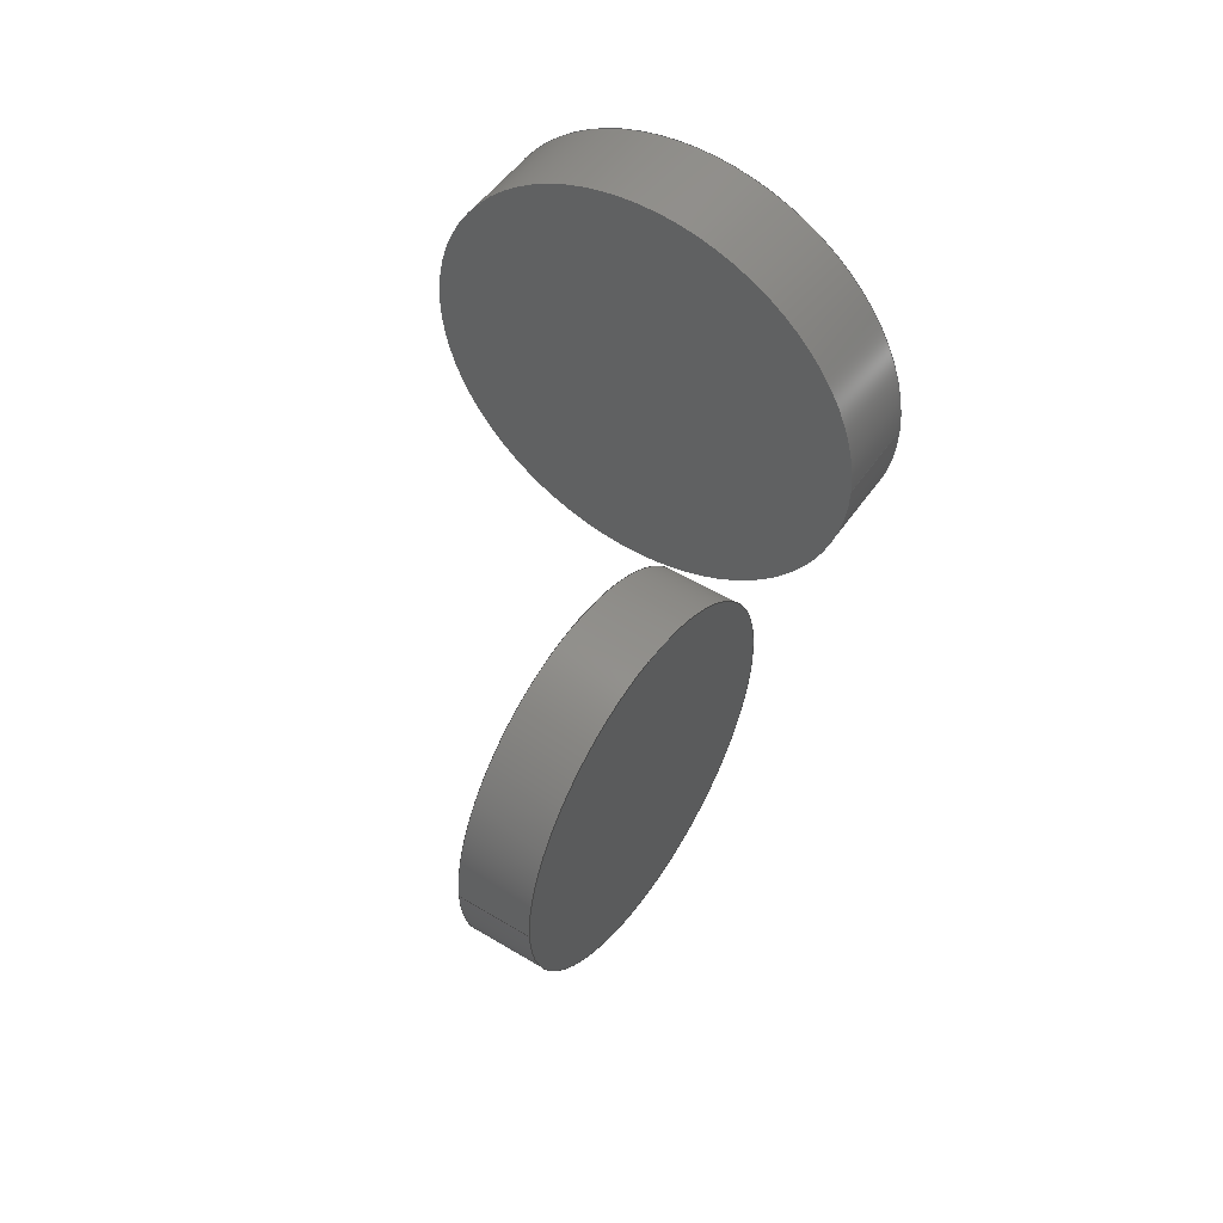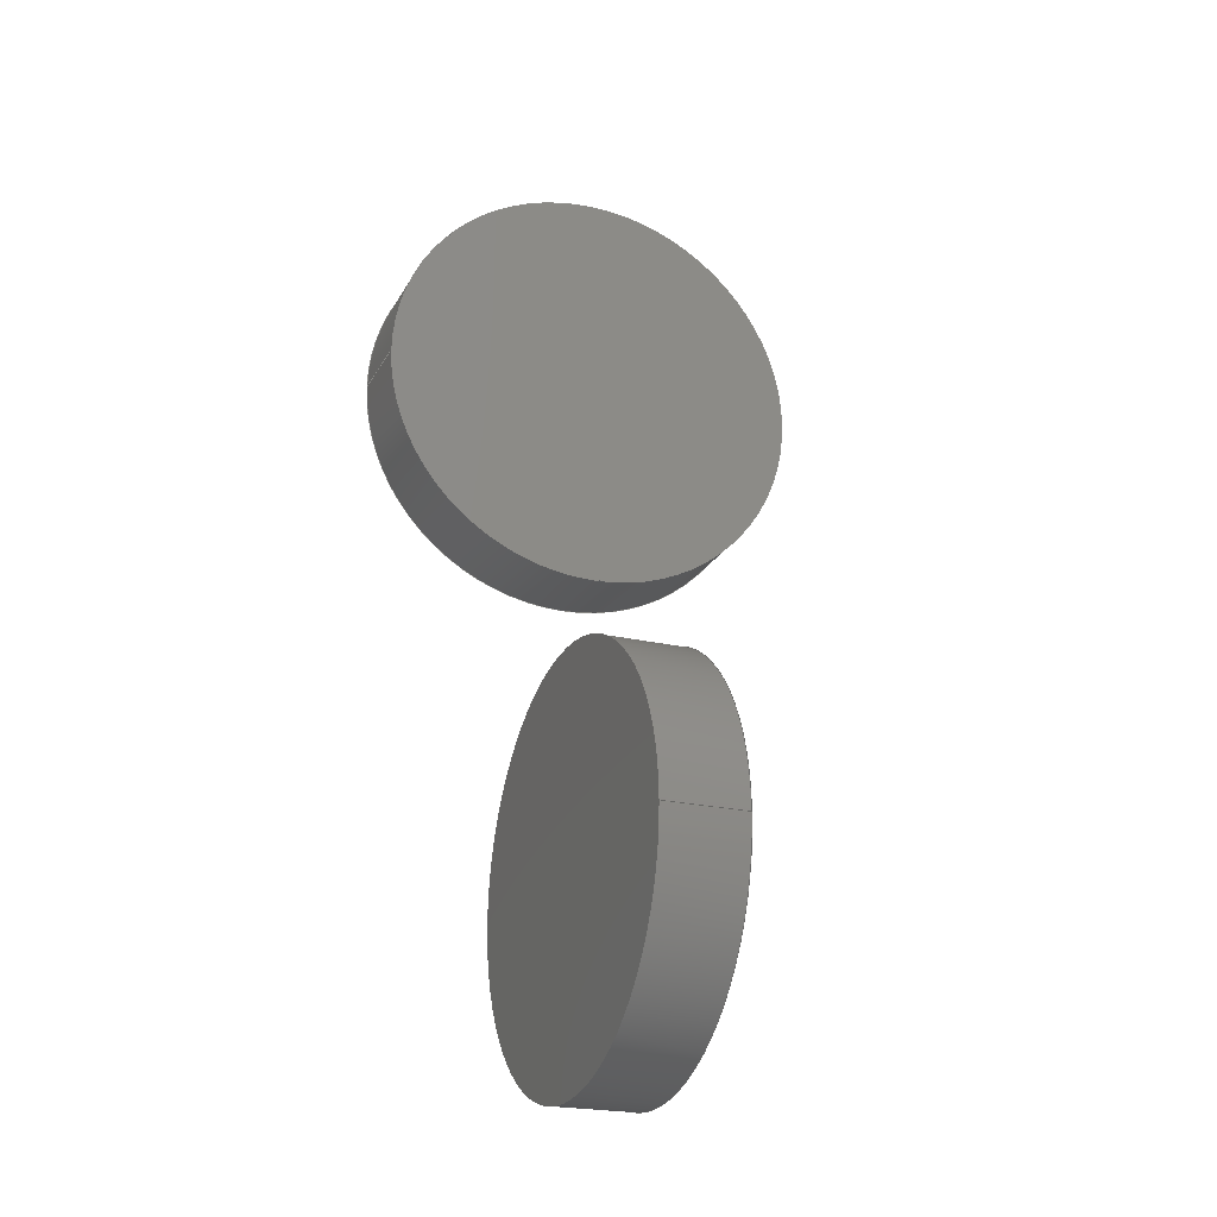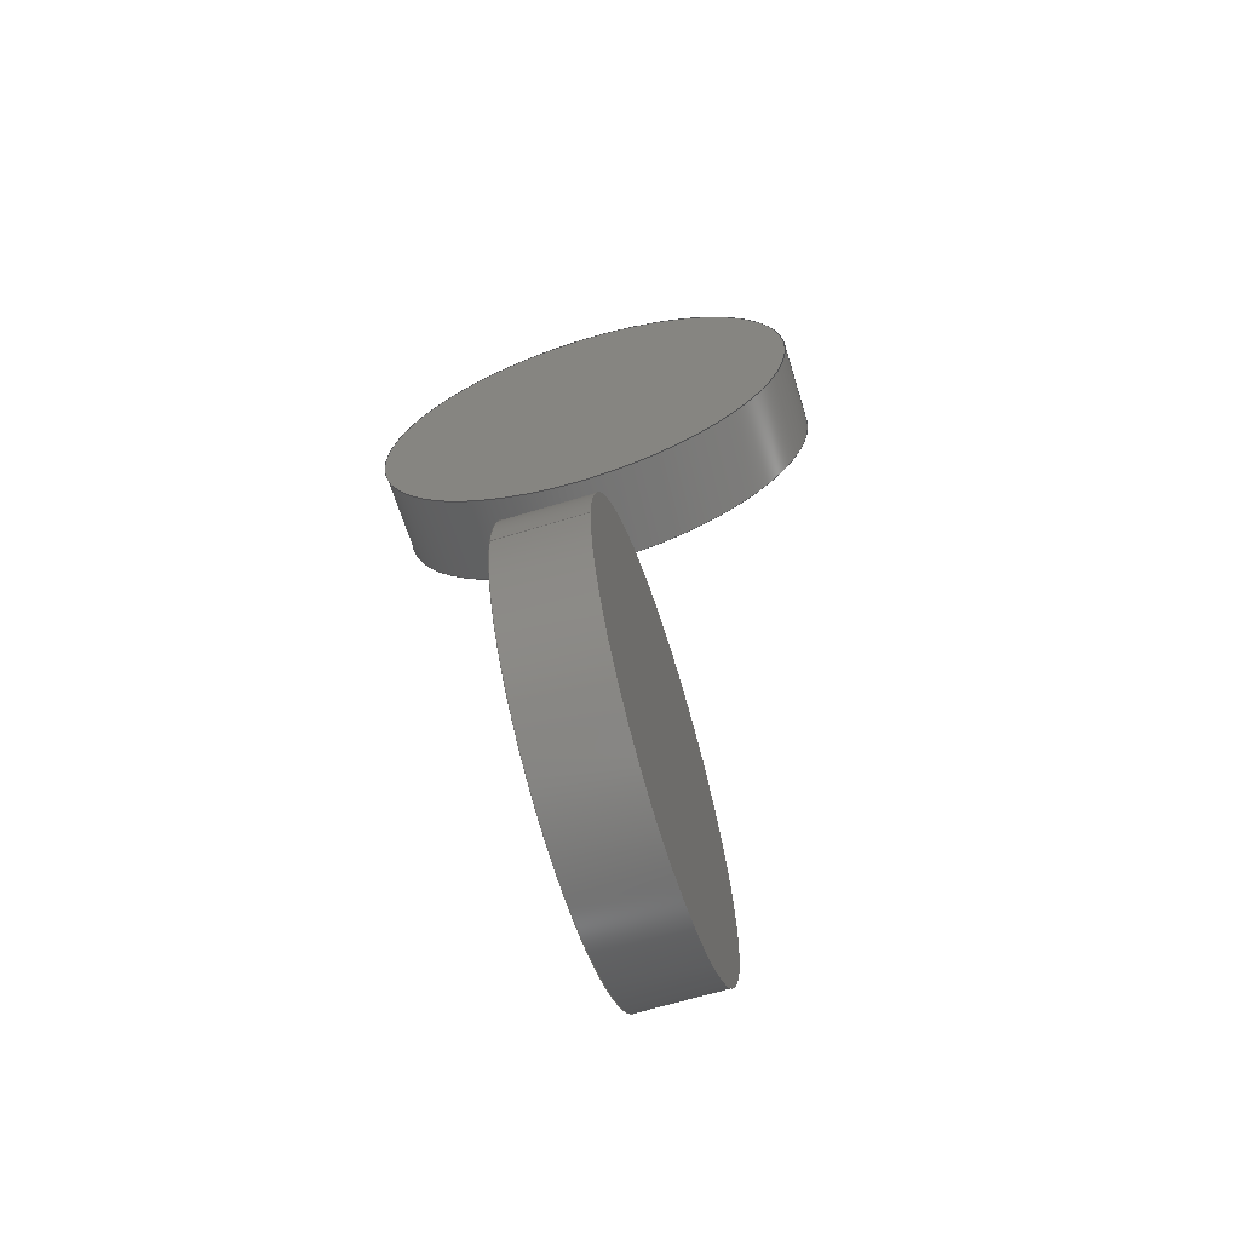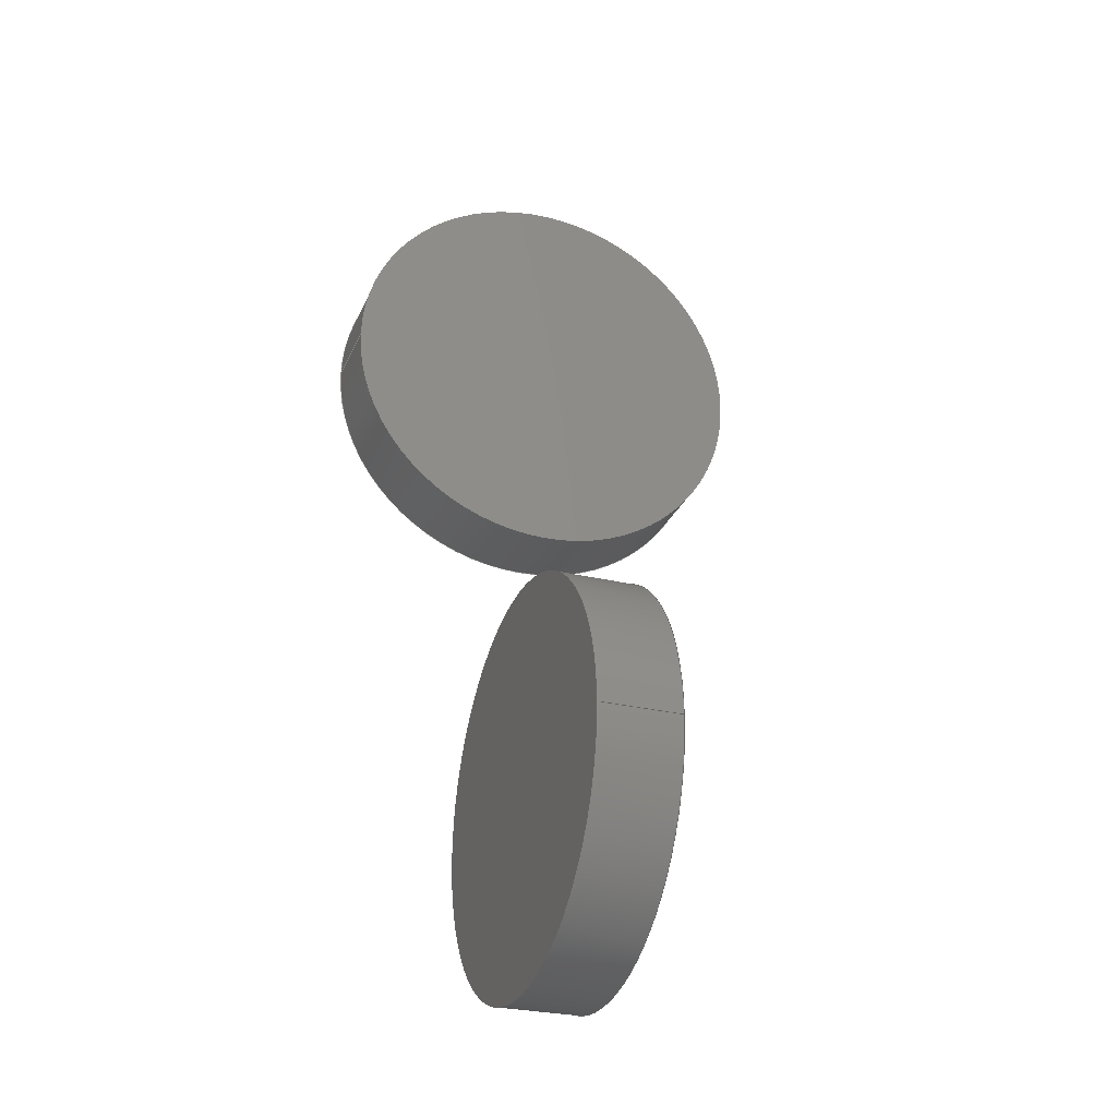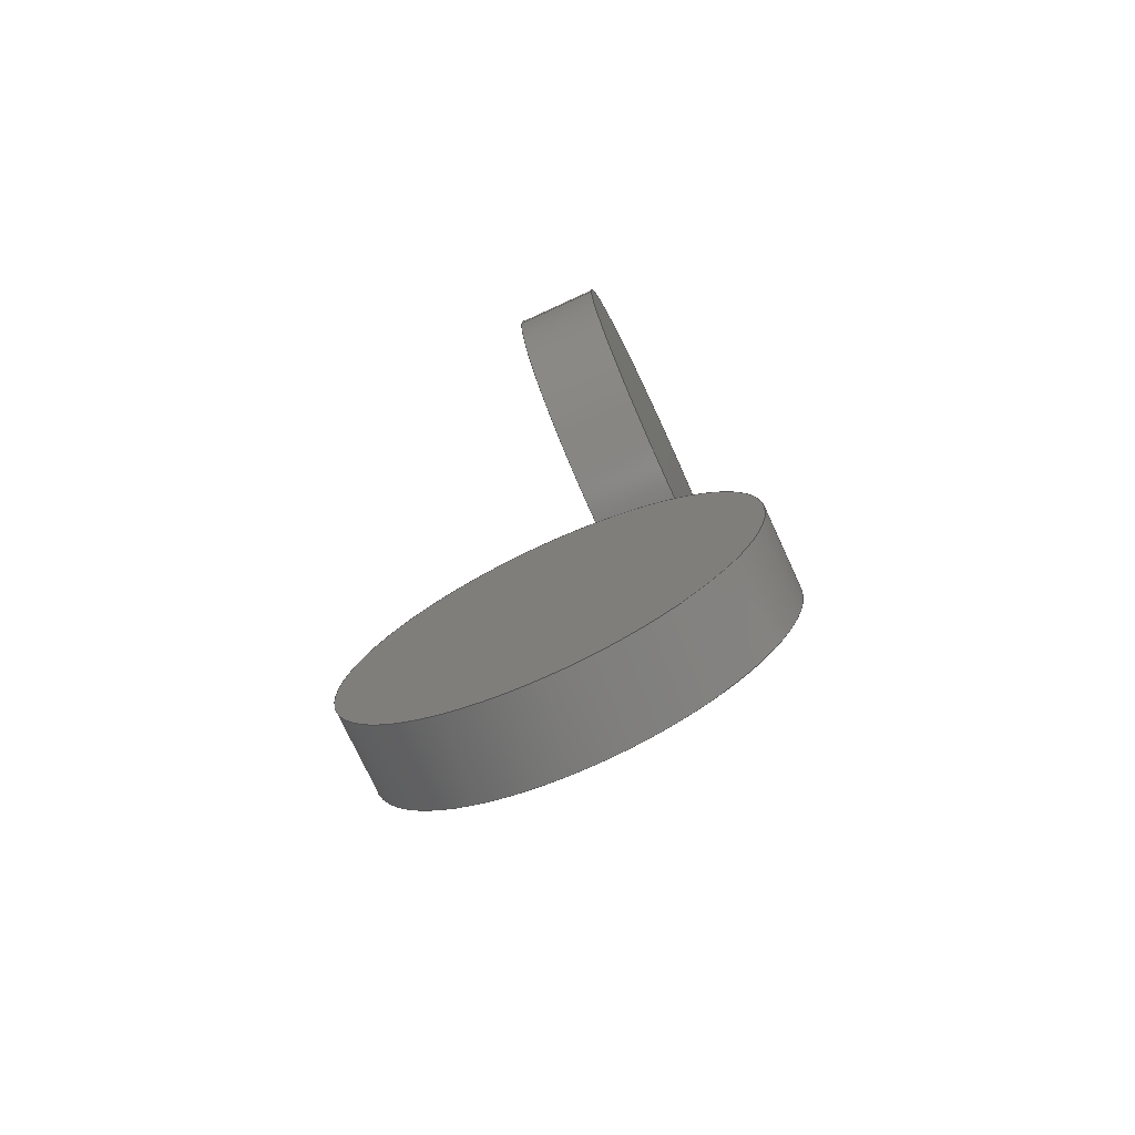
<metadata>
{"format":"step","ext":"stp","renderer":"f3d","projection":"perspective","resolution":1024,"background":"white","views":[{"elev":50.9,"azim":123.3,"up":"+Y"},{"elev":-22.5,"azim":67.9,"up":"+Y"},{"elev":-65.0,"azim":-72.8,"up":"+Y"},{"elev":-28.2,"azim":69.9,"up":"+Y"},{"elev":-74.5,"azim":-155.3,"up":"+Y"}]}
</metadata>
<code>
ISO-10303-21;
DATA;
#1=PRODUCT('Product1','','',(#157)) ;
#2=PRODUCT('Product2','','',(#157)) ;
#3=PRODUCT('Part1','','',(#157)) ;
#4=APPLICATION_CONTEXT('configuration controlled 3D design of mechanical parts and assemblies') ;
#5=PRODUCT_DEFINITION('',' ',#169,#136) ;
#6=PRODUCT_DEFINITION('',' ',#170,#136) ;
#7=SECURITY_CLASSIFICATION(' ',' ',#8) ;
#8=SECURITY_CLASSIFICATION_LEVEL('unclassified') ;
#9=CARTESIAN_POINT('Axis2P3D Location',(0,0,10)) ;
#10=CARTESIAN_POINT('Line Origine',(50,0,10)) ;
#11=CARTESIAN_POINT('Vertex',(50,0,0)) ;
#12=CARTESIAN_POINT('Vertex',(50,0,20)) ;
#13=CARTESIAN_POINT('Axis2P3D Location',(0,0,0)) ;
#14=CARTESIAN_POINT('Vertex',(-50,6.123e-15,0)) ;
#15=CARTESIAN_POINT('Line Origine',(-50,6.123e-15,10)) ;
#16=CARTESIAN_POINT('Vertex',(-50,6.123e-15,20)) ;
#17=CARTESIAN_POINT('Axis2P3D Location',(0,0,20)) ;
#18=CARTESIAN_POINT('Axis2P3D Location',(0,0,0)) ;
#19=CARTESIAN_POINT('Axis2P3D Location',(0,0,20)) ;
#20=CARTESIAN_POINT('Axis2P3D Location',(0,0,0)) ;
#21=CARTESIAN_POINT('Axis2P3D Location',(0,0,20)) ;
#22=CARTESIAN_POINT('NONE',(0,0,0)) ;
#23=CARTESIAN_POINT('NONE',(0,0,0)) ;
#24=CARTESIAN_POINT('NONE',(0,0,0)) ;
#25=CARTESIAN_POINT('NONE',(-29.84,121.9,10.16)) ;
#26=CARTESIAN_POINT('NONE',(0,0,0)) ;
#27=CARTESIAN_POINT('NONE',(0,0,0)) ;
#28=DIRECTION('Axis2P3D Direction',(0,0,1)) ;
#29=DIRECTION('Axis2P3D XDirection',(1,0,0)) ;
#30=DIRECTION('Vector Direction',(0,0,1)) ;
#31=DIRECTION('Axis2P3D Direction',(0,0,1)) ;
#32=DIRECTION('Vector Direction',(0,0,1)) ;
#33=DIRECTION('Axis2P3D Direction',(0,0,1)) ;
#34=DIRECTION('Axis2P3D Direction',(0,0,1)) ;
#35=DIRECTION('Axis2P3D Direction',(0,0,1)) ;
#36=DIRECTION('Axis2P3D Direction',(0,0,1)) ;
#37=DIRECTION('Axis2P3D XDirection',(1,0,0)) ;
#38=DIRECTION('Axis2P3D Direction',(0,0,1)) ;
#39=DIRECTION('Axis2P3D XDirection',(1,0,0)) ;
#40=DIRECTION('NONE',(1,0,0)) ;
#41=DIRECTION('NONE',(0,0,1)) ;
#42=DIRECTION('NONE',(1,0,0)) ;
#43=DIRECTION('NONE',(0,0,1)) ;
#44=DIRECTION('NONE',(1,0,0)) ;
#45=DIRECTION('NONE',(0,0,1)) ;
#46=DIRECTION('NONE',(-3.782e-16,0,-1)) ;
#47=DIRECTION('NONE',(1,0,2.429e-17)) ;
#48=DIRECTION('NONE',(1,0,0)) ;
#49=DIRECTION('NONE',(0,0,1)) ;
#50=DIRECTION('NONE',(1,0,0)) ;
#51=DIRECTION('NONE',(0,0,1)) ;
#52=AXIS2_PLACEMENT_3D('Cylinder Axis2P3D',#9,#28,#29) ;
#53=AXIS2_PLACEMENT_3D('Circle Axis2P3D',#13,#31,$) ;
#54=AXIS2_PLACEMENT_3D('Circle Axis2P3D',#17,#33,$) ;
#55=AXIS2_PLACEMENT_3D('Circle Axis2P3D',#18,#34,$) ;
#56=AXIS2_PLACEMENT_3D('Circle Axis2P3D',#19,#35,$) ;
#57=AXIS2_PLACEMENT_3D('Plane Axis2P3D',#20,#36,#37) ;
#58=AXIS2_PLACEMENT_3D('Plane Axis2P3D',#21,#38,#39) ;
#59=AXIS2_PLACEMENT_3D(' ',#23,#43,#42) ;
#60=AXIS2_PLACEMENT_3D(' ',#22,#41,#40) ;
#61=AXIS2_PLACEMENT_3D(' ',#25,#47,#46) ;
#62=AXIS2_PLACEMENT_3D(' ',#24,#45,#44) ;
#63=AXIS2_PLACEMENT_3D(' ',#27,#51,#50) ;
#64=AXIS2_PLACEMENT_3D(' ',#26,#49,#48) ;
#65=PRODUCT_DEFINITION_SHAPE(' ',' ',#5) ;
#66=PRODUCT_DEFINITION_SHAPE(' ',' ',#6) ;
#67=PRODUCT_DEFINITION_SHAPE(' ',' ',#172) ;
#68=PRODUCT_DEFINITION_SHAPE(' ',' ',#158) ;
#69=PRODUCT_DEFINITION_SHAPE(' ',' ',#159) ;
#70=PRODUCT_DEFINITION_SHAPE(' ',' ',#160) ;
#71=APPROVAL_PERSON_ORGANIZATION(#72,#75,#77) ;
#72=PERSON_AND_ORGANIZATION(#73,#74) ;
#73=PERSON(' ',' ',' ',$,$,$) ;
#74=ORGANIZATION(' ',' ',' ') ;
#75=APPROVAL(#76,' ') ;
#76=APPROVAL_STATUS('not_yet_approved') ;
#77=APPROVAL_ROLE('APPROVER') ;
#78=DATE_AND_TIME(#110,#79) ;
#79=LOCAL_TIME(17,58,5,#80) ;
#80=COORDINATED_UNIVERSAL_TIME_OFFSET(0,0,.AHEAD.) ;
#81=ORIENTED_EDGE('',*,*,#137,.F.) ;
#82=ORIENTED_EDGE('',*,*,#138,.T.) ;
#83=ORIENTED_EDGE('',*,*,#139,.T.) ;
#84=ORIENTED_EDGE('',*,*,#140,.F.) ;
#85=ORIENTED_EDGE('',*,*,#139,.F.) ;
#86=ORIENTED_EDGE('',*,*,#141,.T.) ;
#87=ORIENTED_EDGE('',*,*,#137,.T.) ;
#88=ORIENTED_EDGE('',*,*,#142,.F.) ;
#89=ORIENTED_EDGE('',*,*,#141,.F.) ;
#90=ORIENTED_EDGE('',*,*,#138,.F.) ;
#91=ORIENTED_EDGE('',*,*,#140,.T.) ;
#92=ORIENTED_EDGE('',*,*,#142,.T.) ;
#93=CLOSED_SHELL('Closed Shell',(#103,#104,#105,#106)) ;
#94=ITEM_DEFINED_TRANSFORMATION(' ',' ',#60,#59) ;
#95=ITEM_DEFINED_TRANSFORMATION(' ',' ',#62,#61) ;
#96=ITEM_DEFINED_TRANSFORMATION(' ',' ',#64,#63) ;
#97=VECTOR('Line Direction',#30,1) ;
#98=VECTOR('Line Direction',#32,1) ;
#99=ADVANCED_BREP_SHAPE_REPRESENTATION('NONE',(#109),#187) ;
#100=SHAPE_REPRESENTATION(' ',(#61,#63),#185) ;
#101=SHAPE_REPRESENTATION(' ',(#59,#62,#64),#186) ;
#102=SHAPE_REPRESENTATION(' ',(#60),#187) ;
#103=ADVANCED_FACE('Hauptk\X2\00F6\X0\rper',(#147),#135,.T.) ;
#104=ADVANCED_FACE('Hauptk\X2\00F6\X0\rper',(#148),#135,.T.) ;
#105=ADVANCED_FACE('Hauptk\X2\00F6\X0\rper',(#149),#162,.F.) ;
#106=ADVANCED_FACE('Hauptk\X2\00F6\X0\rper',(#150),#163,.T.) ;
#107=APPLICATION_PROTOCOL_DEFINITION('international standard','config_control_design',1994,#4) ;
#108=APPROVAL_DATE_TIME(#78,#75) ;
#109=MANIFOLD_SOLID_BREP('Hauptk\X2\00F6\X0\rper',#93) ;
#110=CALENDAR_DATE(2014,1,5) ;
#111=CC_DESIGN_APPROVAL(#75,(#7,#169,#5)) ;
#112=CC_DESIGN_DATE_AND_TIME_ASSIGNMENT(#78,#114,(#7)) ;
#113=CC_DESIGN_DATE_AND_TIME_ASSIGNMENT(#78,#115,(#5)) ;
#114=DATE_TIME_ROLE('classification_date') ;
#115=DATE_TIME_ROLE('creation_date') ;
#116=CC_DESIGN_PERSON_AND_ORGANIZATION_ASSIGNMENT(#72,#120,(#7)) ;
#117=CC_DESIGN_PERSON_AND_ORGANIZATION_ASSIGNMENT(#72,#121,(#169)) ;
#118=CC_DESIGN_PERSON_AND_ORGANIZATION_ASSIGNMENT(#72,#122,(#169,#5)) ;
#119=CC_DESIGN_PERSON_AND_ORGANIZATION_ASSIGNMENT(#72,#123,(#1)) ;
#120=PERSON_AND_ORGANIZATION_ROLE('classification_officer') ;
#121=PERSON_AND_ORGANIZATION_ROLE('design_supplier') ;
#122=PERSON_AND_ORGANIZATION_ROLE('creator') ;
#123=PERSON_AND_ORGANIZATION_ROLE('design_owner') ;
#124=CC_DESIGN_SECURITY_CLASSIFICATION(#7,(#169,#158,#159,#160)) ;
#125=DOCUMENT('2','Part1CATPart','CATPart document',#126) ;
#126=DOCUMENT_TYPE('') ;
#127=CIRCLE('generated circle',#53,50) ;
#128=CIRCLE('generated circle',#54,50) ;
#129=CIRCLE('generated circle',#55,50) ;
#130=CIRCLE('generated circle',#56,50) ;
#131=CONTEXT_DEPENDENT_SHAPE_REPRESENTATION(#189,#68) ;
#132=CONTEXT_DEPENDENT_SHAPE_REPRESENTATION(#190,#69) ;
#133=CONTEXT_DEPENDENT_SHAPE_REPRESENTATION(#191,#70) ;
#134=SHAPE_REPRESENTATION_RELATIONSHIP(' ',' ',#102,#99) ;
#135=CYLINDRICAL_SURFACE('generated cylinder',#52,50) ;
#136=DESIGN_CONTEXT(' ',#4,'design') ;
#137=EDGE_CURVE('',#178,#179,#155,.T.) ;
#138=EDGE_CURVE('',#178,#180,#127,.T.) ;
#139=EDGE_CURVE('',#180,#181,#156,.T.) ;
#140=EDGE_CURVE('',#179,#181,#128,.T.) ;
#141=EDGE_CURVE('',#180,#178,#129,.T.) ;
#142=EDGE_CURVE('',#181,#179,#130,.T.) ;
#143=EDGE_LOOP('',(#81,#82,#83,#84)) ;
#144=EDGE_LOOP('',(#85,#86,#87,#88)) ;
#145=EDGE_LOOP('',(#89,#90)) ;
#146=EDGE_LOOP('',(#91,#92)) ;
#147=FACE_OUTER_BOUND('',#143,.T.) ;
#148=FACE_OUTER_BOUND('',#144,.T.) ;
#149=FACE_OUTER_BOUND('',#145,.T.) ;
#150=FACE_OUTER_BOUND('',#146,.T.) ;
#151=UNCERTAINTY_MEASURE_WITH_UNIT(LENGTH_MEASURE(0.005),#182,'distance_accuracy_value','CONFUSED CURVE UNCERTAINTY') ;
#152=UNCERTAINTY_MEASURE_WITH_UNIT(LENGTH_MEASURE(0.005),#182,'distance_accuracy_value','CONFUSED CURVE UNCERTAINTY') ;
#153=UNCERTAINTY_MEASURE_WITH_UNIT(LENGTH_MEASURE(0.005),#182,'distance_accuracy_value','CONFUSED CURVE UNCERTAINTY') ;
#154=UNCERTAINTY_MEASURE_WITH_UNIT(LENGTH_MEASURE(0.005),#182,'distance_accuracy_value','CONFUSED CURVE UNCERTAINTY') ;
#155=LINE('Line',#10,#97) ;
#156=LINE('Line',#15,#98) ;
#157=MECHANICAL_CONTEXT(' ',#4,'mechanical') ;
#158=NEXT_ASSEMBLY_USAGE_OCCURRENCE('Part1.1','Part1.1','',#6,#172,' ') ;
#159=NEXT_ASSEMBLY_USAGE_OCCURRENCE('Product2.1','Product2.1','',#5,#6,' ') ;
#160=NEXT_ASSEMBLY_USAGE_OCCURRENCE('Product2.2','Product2.2','',#5,#6,' ') ;
#161=PERSONAL_ADDRESS(' ',' ',' ',' ',' ',' ',' ',' ',' ',' ',' ',' ',(#73),' ') ;
#162=PLANE('Plane',#57) ;
#163=PLANE('Plane',#58) ;
#164=PLANE_ANGLE_MEASURE_WITH_UNIT(PLANE_ANGLE_MEASURE(0.01745),#183) ;
#165=PRODUCT_CATEGORY('part',$) ;
#166=PRODUCT_CATEGORY('part',$) ;
#167=PRODUCT_CATEGORY_RELATIONSHIP(' ',' ',#165,#173) ;
#168=PRODUCT_CATEGORY_RELATIONSHIP(' ',' ',#166,#174) ;
#169=PRODUCT_DEFINITION_FORMATION_WITH_SPECIFIED_SOURCE('',' ',#1,.NOT_KNOWN.) ;
#170=PRODUCT_DEFINITION_FORMATION_WITH_SPECIFIED_SOURCE('',' ',#2,.NOT_KNOWN.) ;
#171=PRODUCT_DEFINITION_FORMATION_WITH_SPECIFIED_SOURCE('',' ',#3,.NOT_KNOWN.) ;
#172=PRODUCT_DEFINITION_WITH_ASSOCIATED_DOCUMENTS('',' ',#171,#136,(#125)) ;
#173=PRODUCT_RELATED_PRODUCT_CATEGORY('detail',$,(#3)) ;
#174=PRODUCT_RELATED_PRODUCT_CATEGORY('part',$,(#1,#2)) ;
#175=SHAPE_DEFINITION_REPRESENTATION(#65,#100) ;
#176=SHAPE_DEFINITION_REPRESENTATION(#66,#101) ;
#177=SHAPE_DEFINITION_REPRESENTATION(#67,#102) ;
#178=VERTEX_POINT('',#11) ;
#179=VERTEX_POINT('',#12) ;
#180=VERTEX_POINT('',#14) ;
#181=VERTEX_POINT('',#16) ;
#182=(LENGTH_UNIT()NAMED_UNIT(*)SI_UNIT(.MILLI.,.METRE.)) ;
#183=(NAMED_UNIT(*)PLANE_ANGLE_UNIT()SI_UNIT($,.RADIAN.)) ;
#184=(NAMED_UNIT(*)SI_UNIT($,.STERADIAN.)SOLID_ANGLE_UNIT()) ;
#185=(GEOMETRIC_REPRESENTATION_CONTEXT(3)GLOBAL_UNCERTAINTY_ASSIGNED_CONTEXT((#151))GLOBAL_UNIT_ASSIGNED_CONTEXT((#182,#183,#184))REPRESENTATION_CONTEXT(' ',' ')) ;
#186=(GEOMETRIC_REPRESENTATION_CONTEXT(3)GLOBAL_UNCERTAINTY_ASSIGNED_CONTEXT((#152))GLOBAL_UNIT_ASSIGNED_CONTEXT((#182,#183,#184))REPRESENTATION_CONTEXT(' ',' ')) ;
#187=(GEOMETRIC_REPRESENTATION_CONTEXT(3)GLOBAL_UNCERTAINTY_ASSIGNED_CONTEXT((#153))GLOBAL_UNIT_ASSIGNED_CONTEXT((#182,#183,#184))REPRESENTATION_CONTEXT(' ',' ')) ;
#188=(GEOMETRIC_REPRESENTATION_CONTEXT(3)GLOBAL_UNCERTAINTY_ASSIGNED_CONTEXT((#154))GLOBAL_UNIT_ASSIGNED_CONTEXT((#182,#183,#184))REPRESENTATION_CONTEXT(' ',' ')) ;
#189=(REPRESENTATION_RELATIONSHIP(' ',' ',#102,#101)REPRESENTATION_RELATIONSHIP_WITH_TRANSFORMATION(#94)SHAPE_REPRESENTATION_RELATIONSHIP()) ;
#190=(REPRESENTATION_RELATIONSHIP(' ',' ',#101,#100)REPRESENTATION_RELATIONSHIP_WITH_TRANSFORMATION(#95)SHAPE_REPRESENTATION_RELATIONSHIP()) ;
#191=(REPRESENTATION_RELATIONSHIP(' ',' ',#101,#100)REPRESENTATION_RELATIONSHIP_WITH_TRANSFORMATION(#96)SHAPE_REPRESENTATION_RELATIONSHIP()) ;
ENDSEC;
END-ISO-10303-21;

</code>
